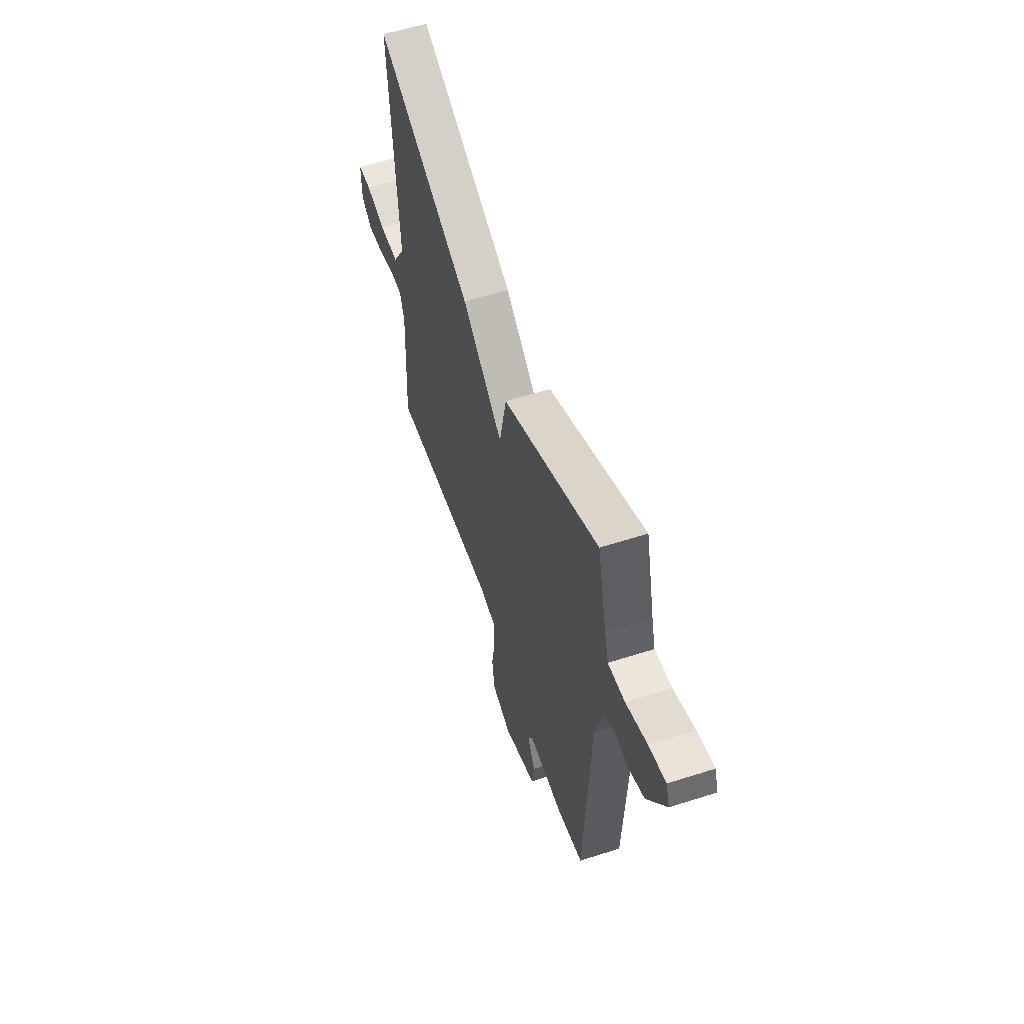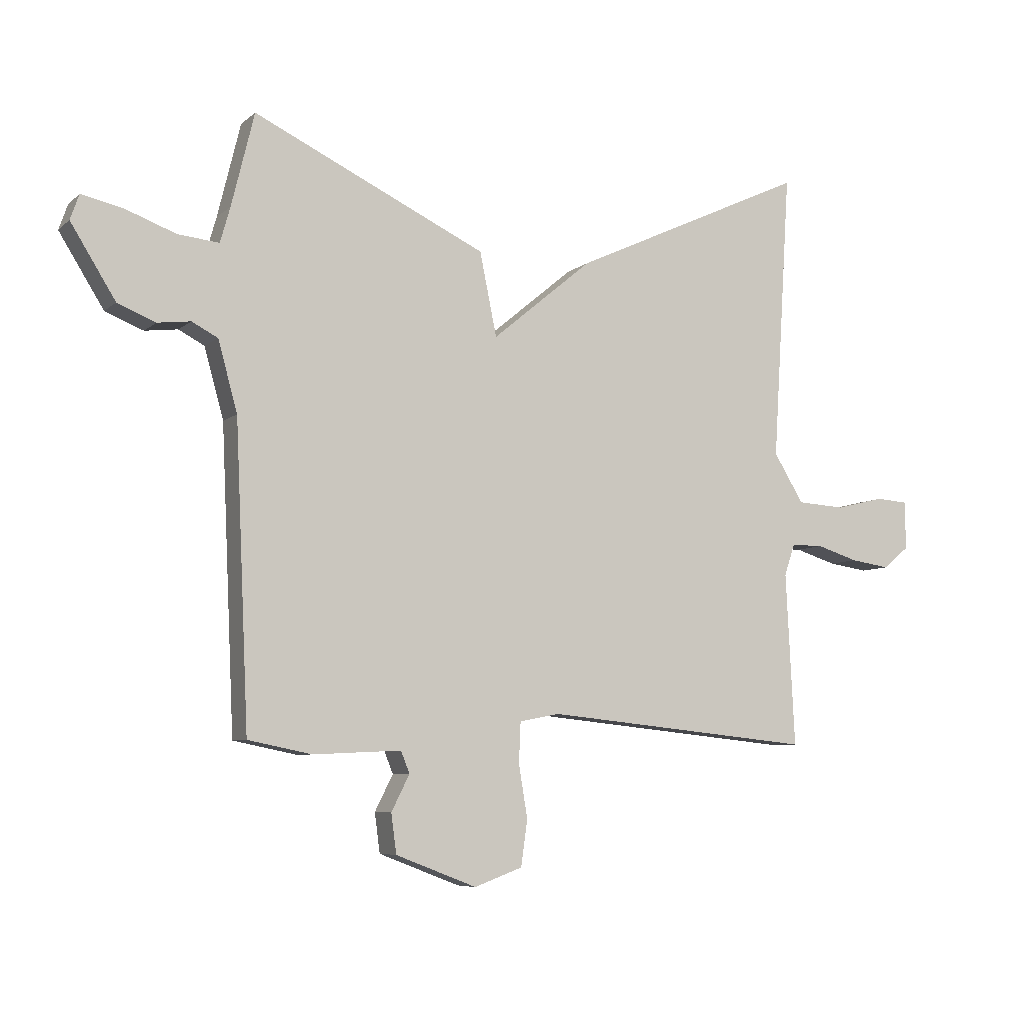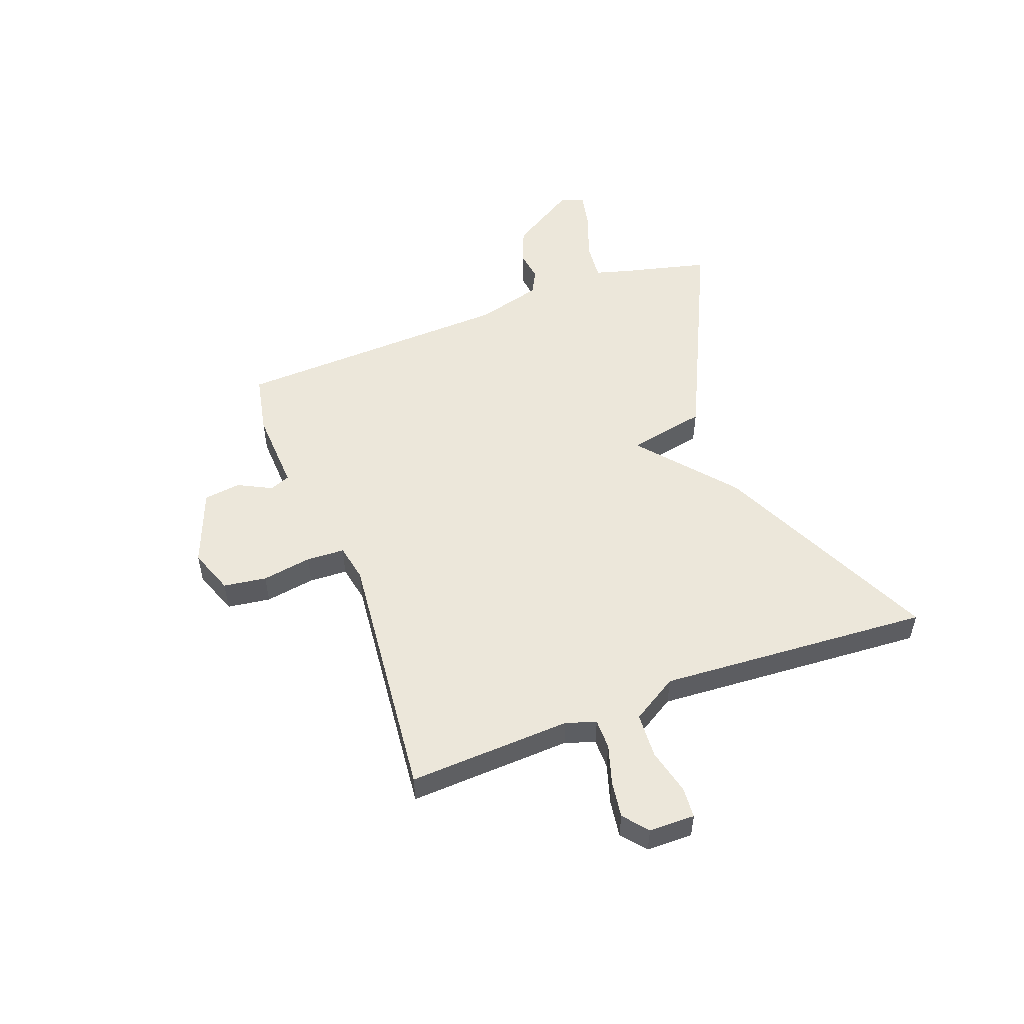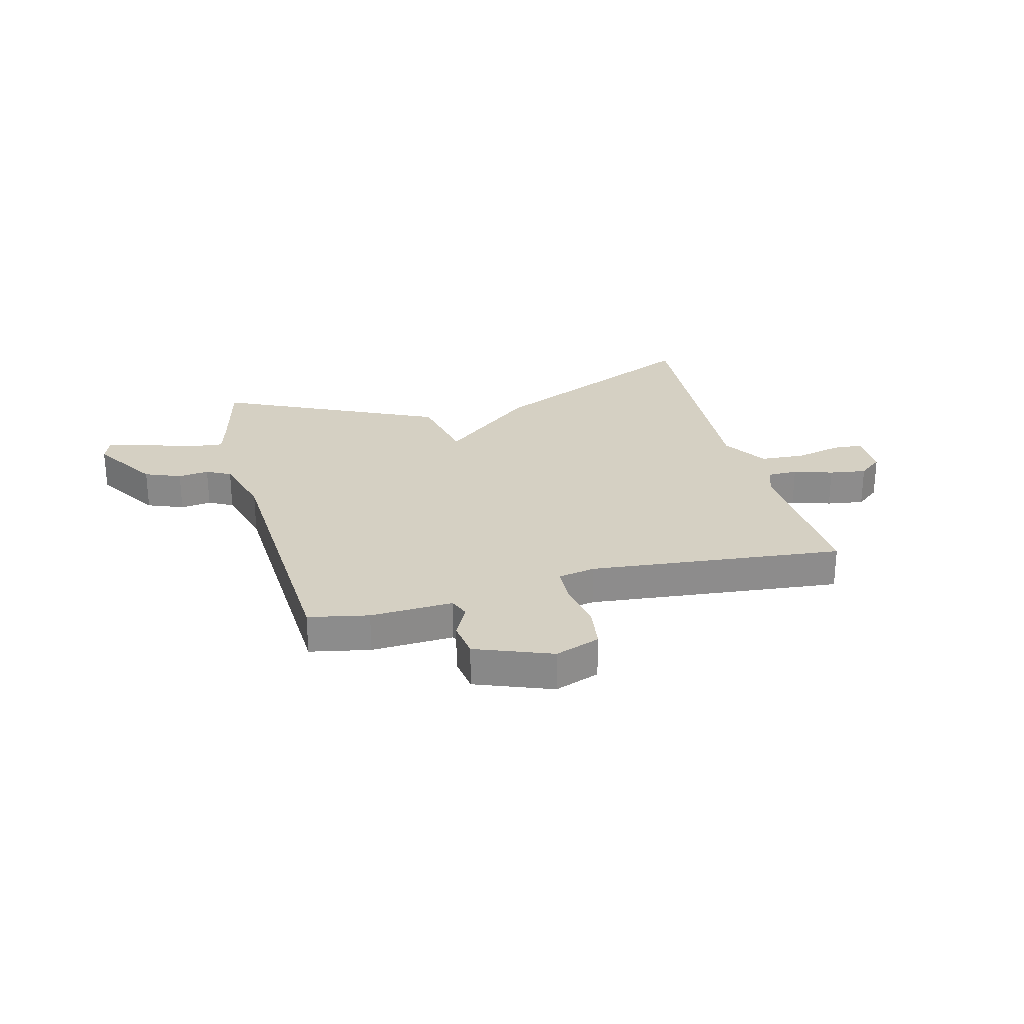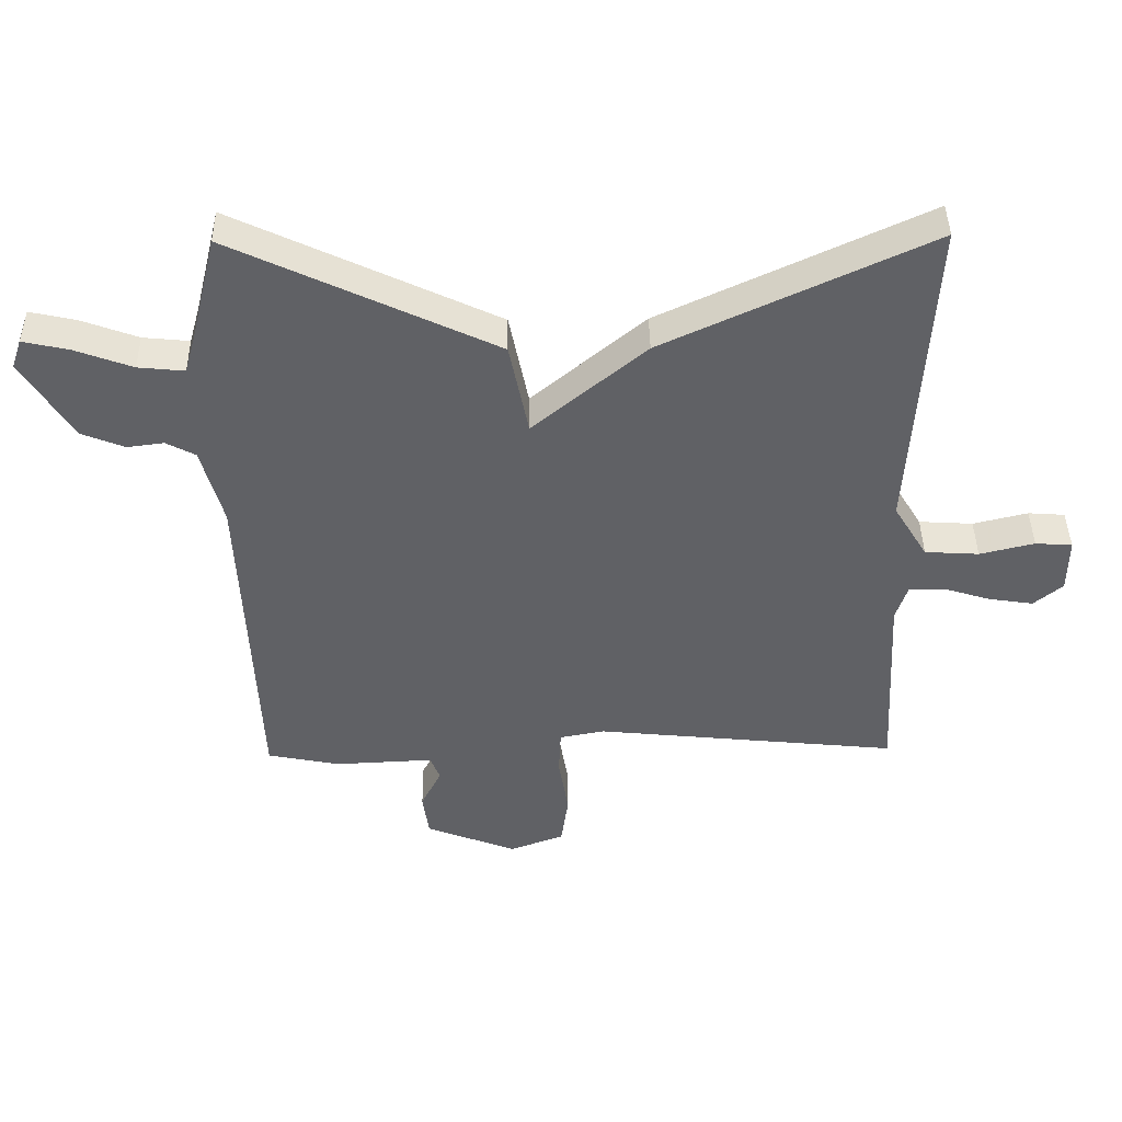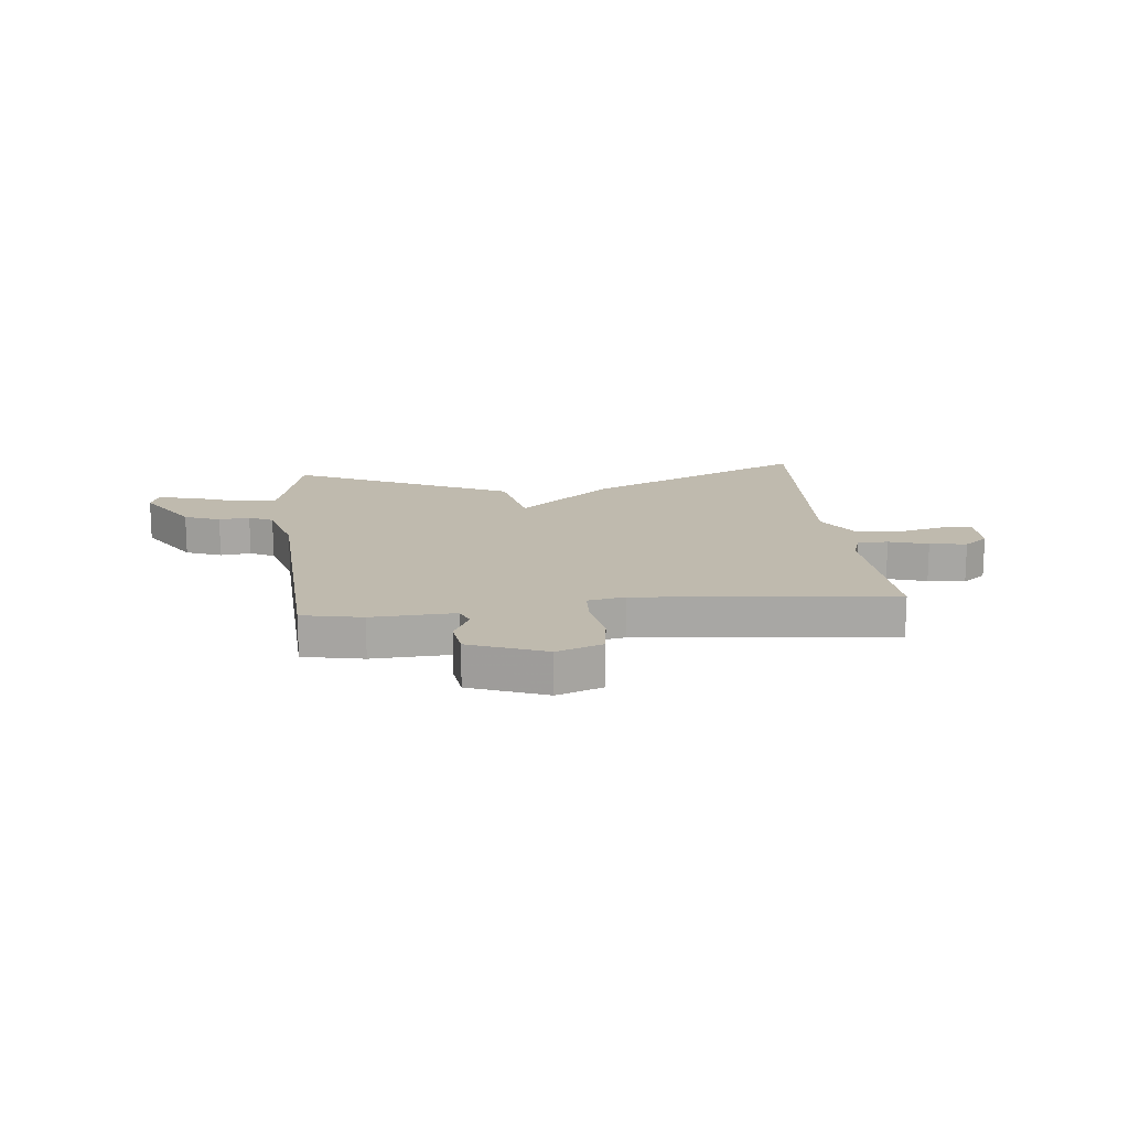
<metadata>
{"format":"obj","ext":"obj","renderer":"f3d","projection":"perspective","resolution":1024,"background":"white","views":[{"elev":56.9,"azim":71.5,"up":"+Z"},{"elev":-6.8,"azim":154.6,"up":"+Z"},{"elev":52.1,"azim":-110.5,"up":"+Y"},{"elev":26.1,"azim":165.4,"up":"+Y"},{"elev":41.8,"azim":179.1,"up":"+Z"},{"elev":15.5,"azim":173.9,"up":"+Y"}]}
</metadata>
<code>
v -0.5 0.07 -0.5
v -0.485 0.07 -0.205
v -0.503 0.07 -0.151
v -0.558 0.07 -0.151
v -0.629 0.07 -0.173
v -0.696 0.07 -0.183
v -0.74 0.07 -0.147
v -0.741 0.07 -0.064
v -0.685 0.07 -0.06
v -0.602 0.07 -0.08
v -0.52 0.07 -0.075
v -0.469 0.07 0.008
v -0.5 0.07 0.5
v -0.097 0.07 0.313
v 0.074 0.07 0.171
v 0.103 0.07 0.313
v 0.5 0.07 0.5
v 0.539 0.07 0.341
v 0.556 0.07 0.281
v 0.626 0.07 0.288
v 0.713 0.07 0.32
v 0.782 0.07 0.335
v 0.797 0.07 0.292
v 0.721 0.07 0.17
v 0.656 0.07 0.144
v 0.6 0.07 0.151
v 0.556 0.07 0.128
v 0.523 0.07 0.009
v 0.5 0.07 -0.5
v 0.391 0.07 -0.522
v 0.241 0.07 -0.515
v 0.226 0.07 -0.552
v 0.257 0.07 -0.613
v 0.248 0.07 -0.68
v 0.11 0.07 -0.733
v 0.028 0.07 -0.703
v 0.017 0.07 -0.625
v 0.032 0.07 -0.535
v 0.029 0.07 -0.466
v -0.039 0.07 -0.453
v -0.5 0 -0.5
v -0.485 0 -0.205
v -0.503 0 -0.151
v -0.558 0 -0.151
v -0.629 0 -0.173
v -0.696 0 -0.183
v -0.74 0 -0.147
v -0.741 0 -0.064
v -0.685 0 -0.06
v -0.602 0 -0.08
v -0.52 0 -0.075
v -0.469 0 0.008
v -0.5 0 0.5
v -0.097 0 0.313
v 0.074 0 0.171
v 0.103 0 0.313
v 0.5 0 0.5
v 0.539 0 0.341
v 0.556 0 0.281
v 0.626 0 0.288
v 0.713 0 0.32
v 0.782 0 0.335
v 0.797 0 0.292
v 0.721 0 0.17
v 0.656 0 0.144
v 0.6 0 0.151
v 0.556 0 0.128
v 0.523 0 0.009
v 0.5 0 -0.5
v 0.391 0 -0.522
v 0.241 0 -0.515
v 0.226 0 -0.552
v 0.257 0 -0.613
v 0.248 0 -0.68
v 0.11 0 -0.733
v 0.028 0 -0.703
v 0.017 0 -0.625
v 0.032 0 -0.535
v 0.029 0 -0.466
v -0.039 0 -0.453
f 36 37 38
f 35 36 38
f 34 35 38
f 33 34 38
f 32 33 38
f 31 32 38 39
f 30 31 39
f 29 30 39
f 28 29 39
f 27 28 39 40
f 24 25 26
f 23 24 26
f 22 23 26
f 21 22 26
f 20 21 26
f 19 20 26 27
f 40 1 2
f 27 40 2
f 19 27 2
f 18 19 2
f 15 16 17 18
f 12 13 14 15
f 11 12 15
f 8 9 10
f 7 8 10
f 6 7 10
f 5 6 10
f 4 5 10
f 3 4 10 11
f 11 15 18
f 3 11 18
f 2 3 18
f 78 77 76
f 78 76 75
f 78 75 74
f 78 74 73
f 78 73 72
f 79 78 72 71
f 79 71 70
f 79 70 69
f 79 69 68
f 80 79 68 67
f 66 65 64
f 66 64 63
f 66 63 62
f 66 62 61
f 66 61 60
f 67 66 60 59
f 42 41 80
f 42 80 67
f 42 67 59
f 42 59 58
f 58 57 56 55
f 55 54 53 52
f 55 52 51
f 50 49 48
f 50 48 47
f 50 47 46
f 50 46 45
f 50 45 44
f 51 50 44 43
f 58 55 51
f 58 51 43
f 58 43 42
f 1 41 42 2
f 2 42 43 3
f 3 43 44 4
f 4 44 45 5
f 5 45 46 6
f 6 46 47 7
f 7 47 48 8
f 8 48 49 9
f 9 49 50 10
f 10 50 51 11
f 11 51 52 12
f 12 52 53 13
f 13 53 54 14
f 14 54 55 15
f 15 55 56 16
f 16 56 57 17
f 17 57 58 18
f 18 58 59 19
f 19 59 60 20
f 20 60 61 21
f 21 61 62 22
f 22 62 63 23
f 23 63 64 24
f 24 64 65 25
f 25 65 66 26
f 26 66 67 27
f 27 67 68 28
f 28 68 69 29
f 29 69 70 30
f 30 70 71 31
f 31 71 72 32
f 32 72 73 33
f 33 73 74 34
f 34 74 75 35
f 35 75 76 36
f 36 76 77 37
f 37 77 78 38
f 38 78 79 39
f 39 79 80 40
f 40 80 41 1

</code>
